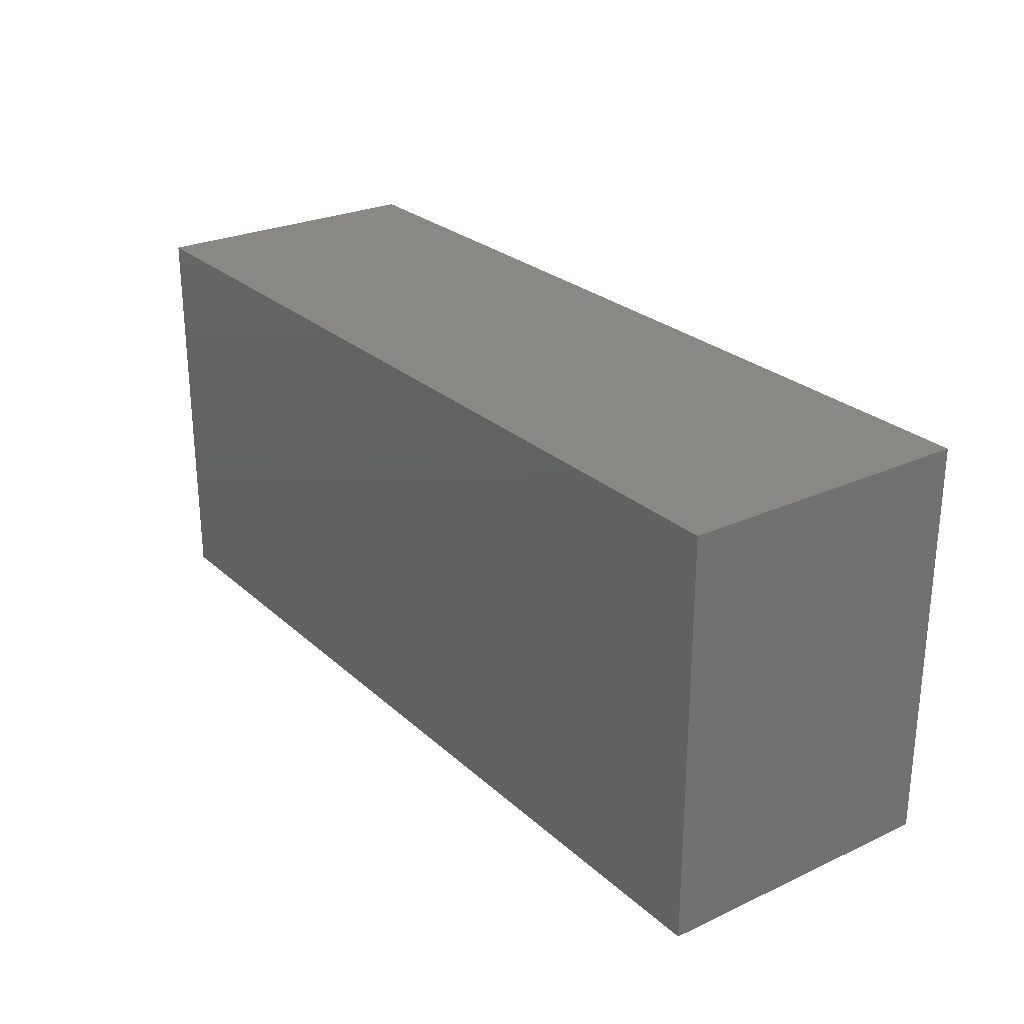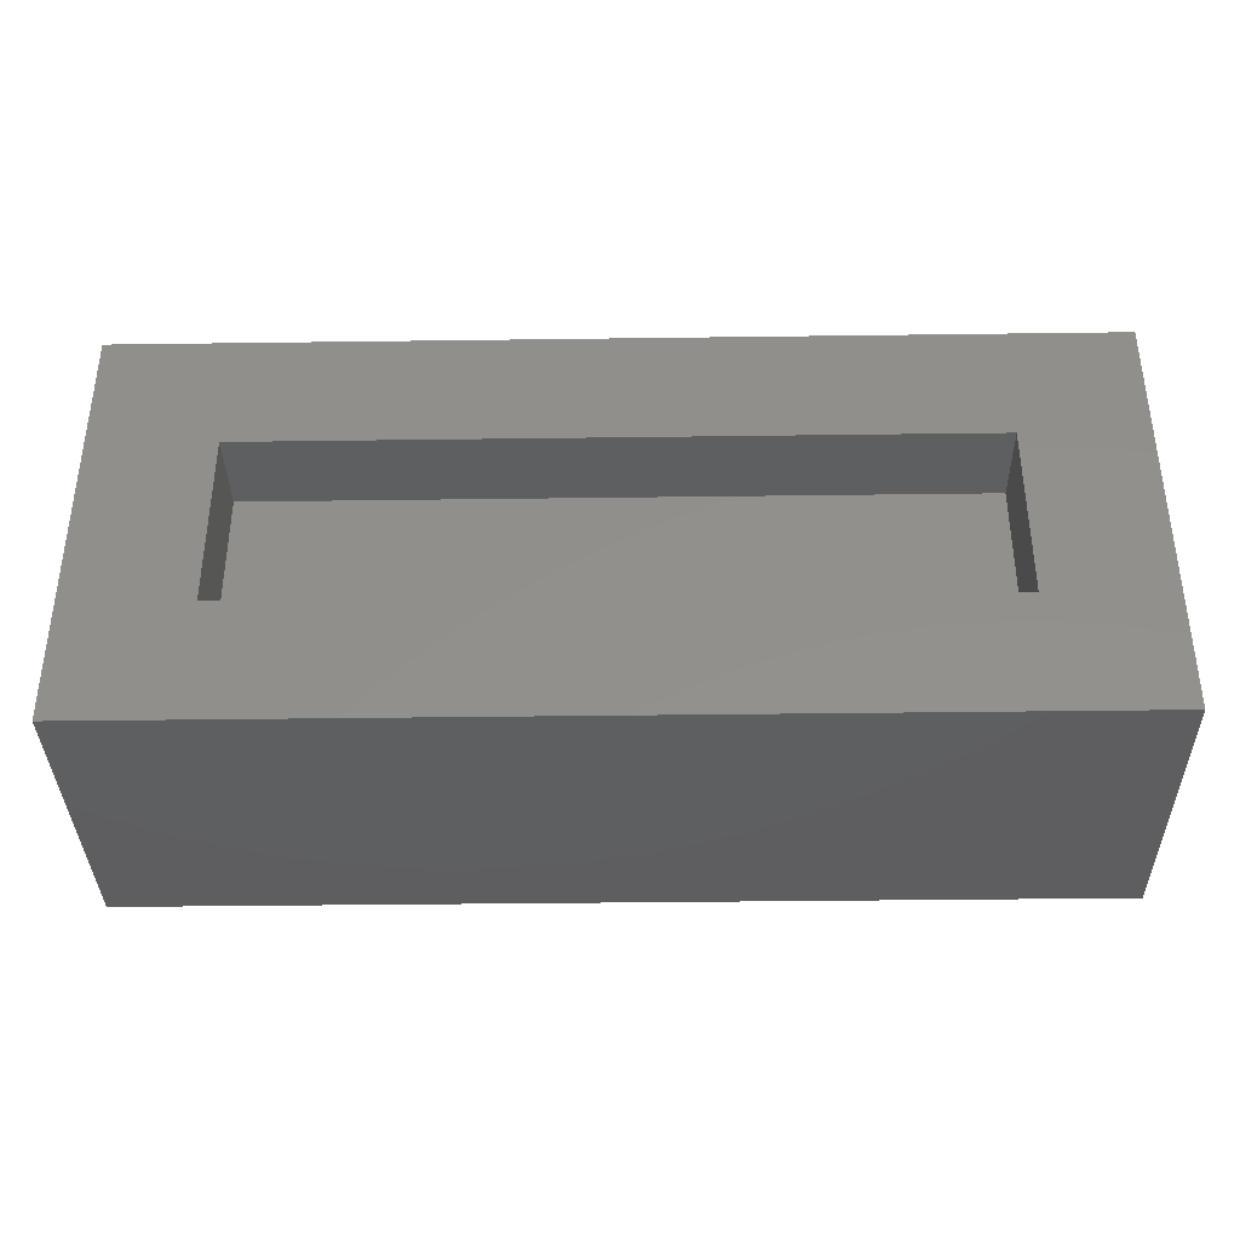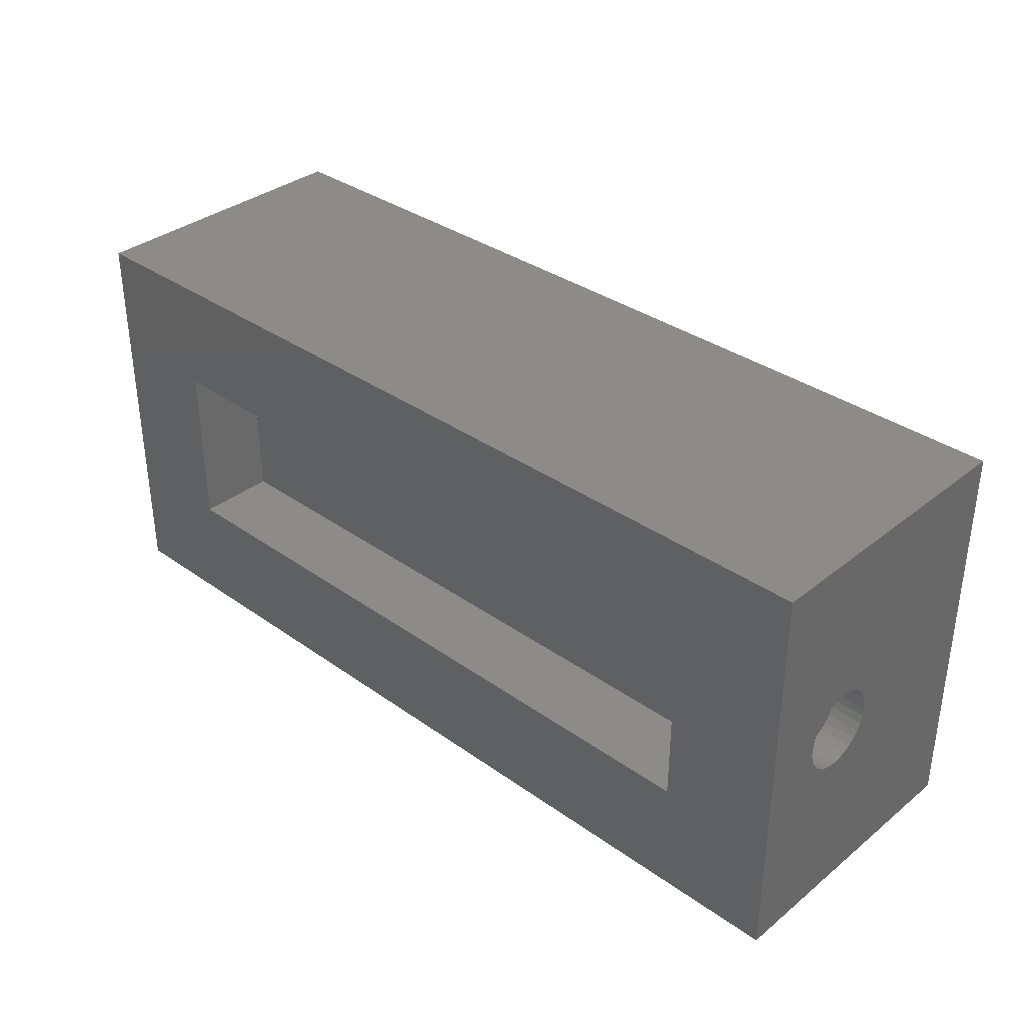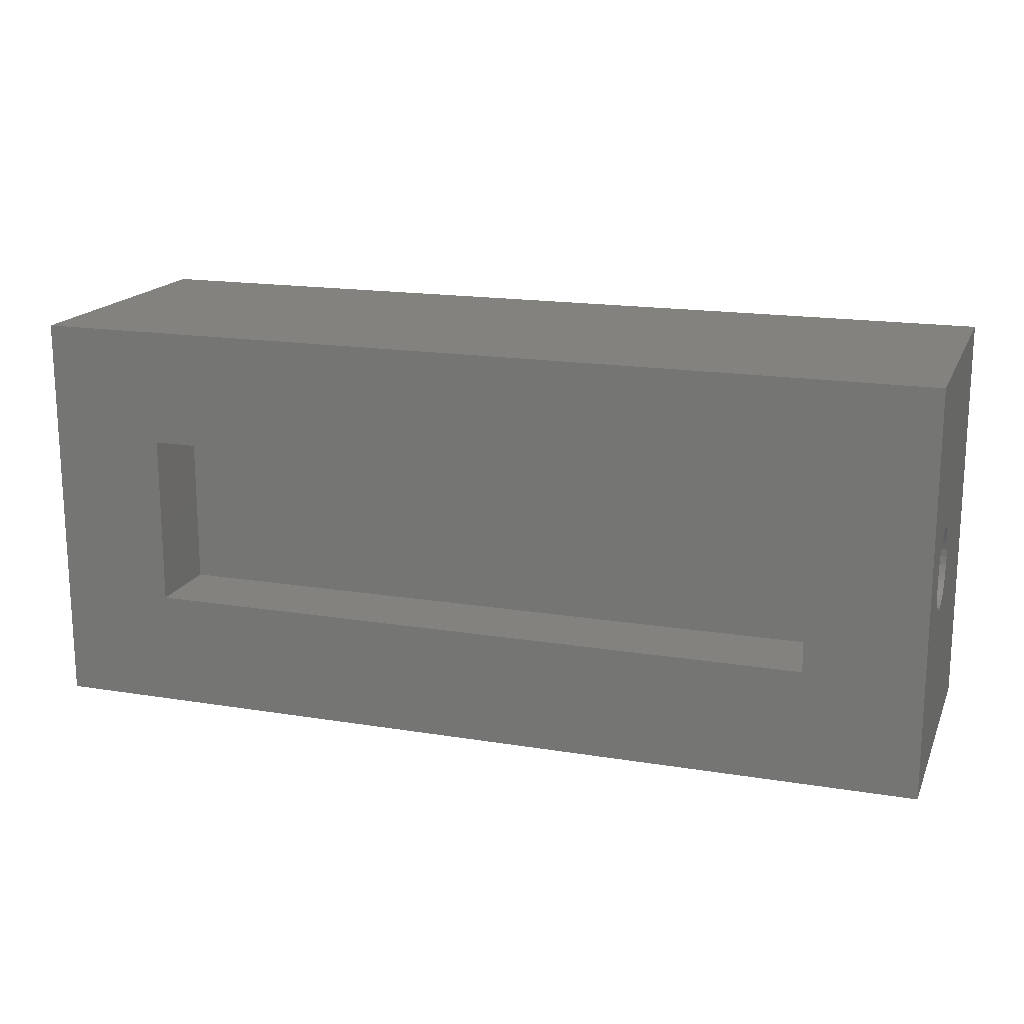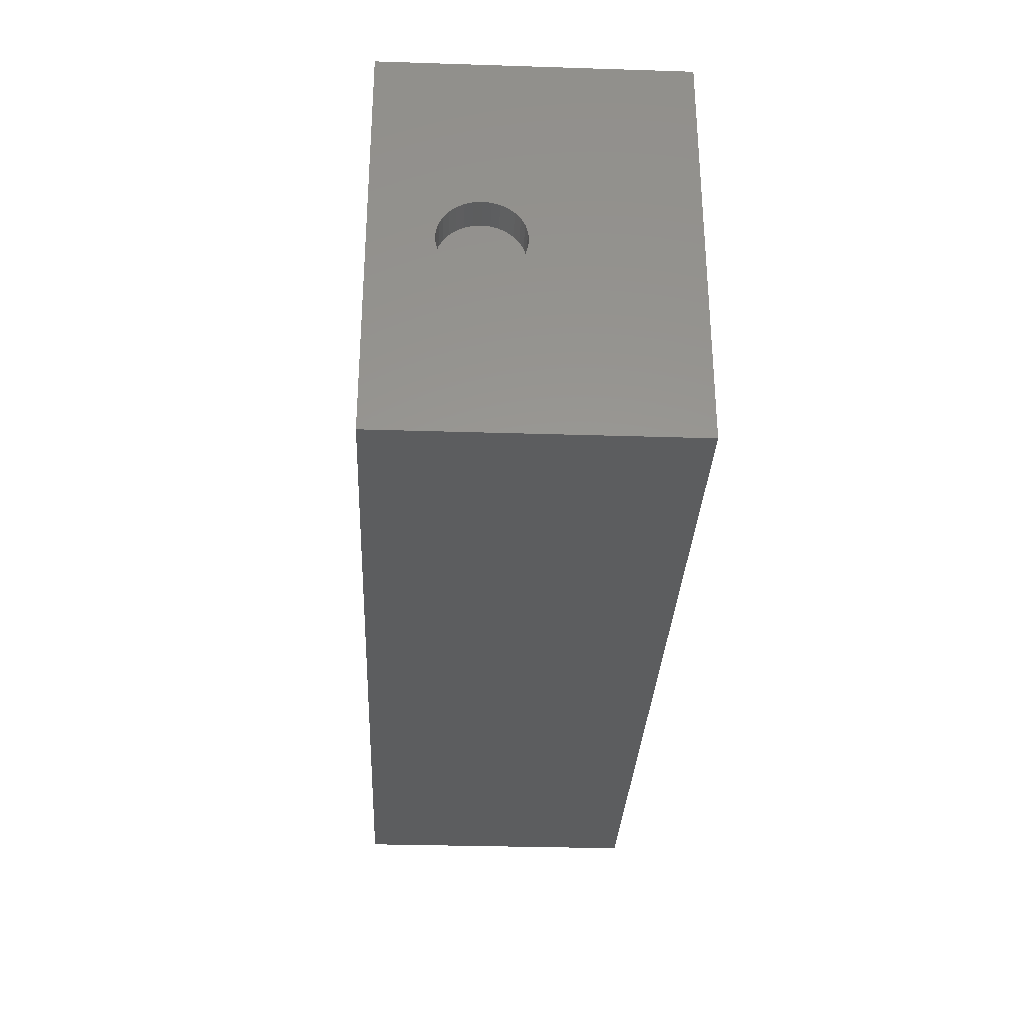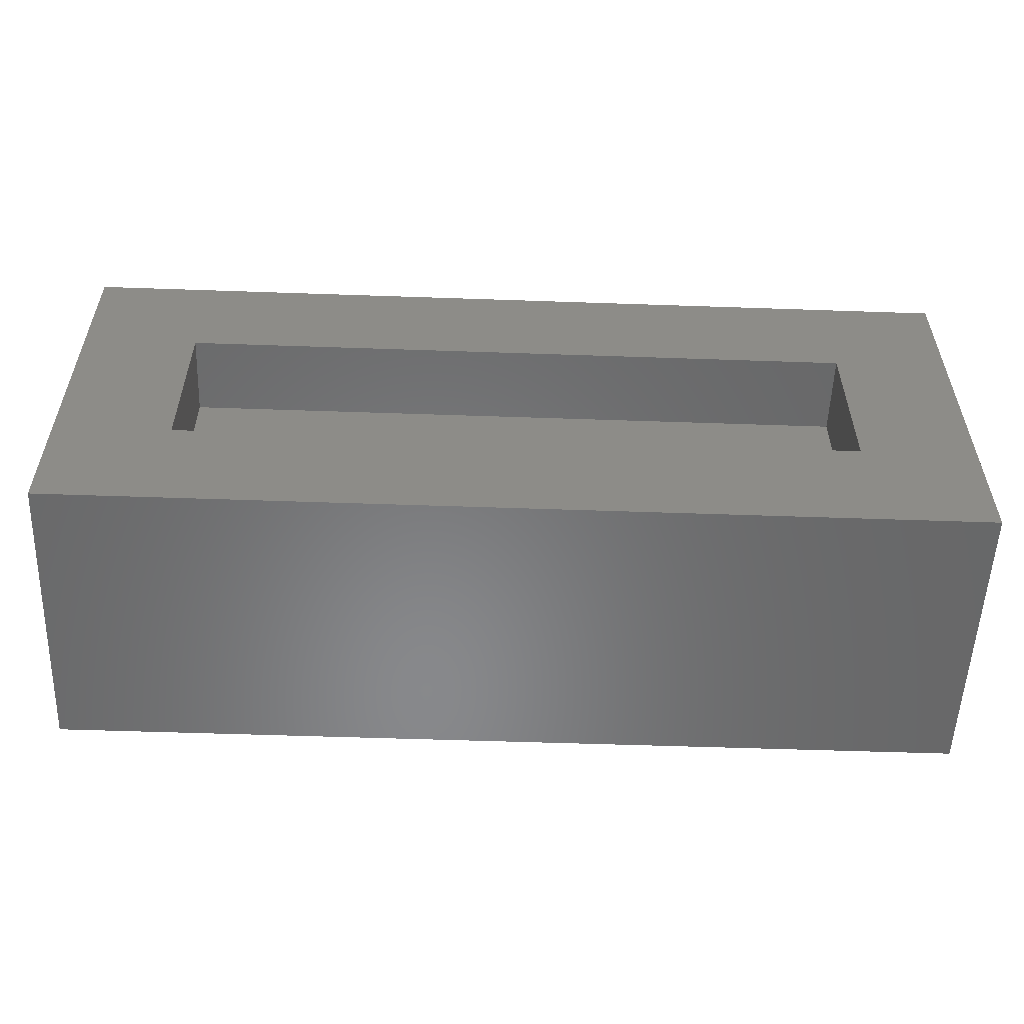
<metadata>
{"format":"stl","ext":"stl","renderer":"f3d","projection":"perspective","resolution":1024,"background":"white","views":[{"elev":26.1,"azim":54.1,"up":"+Z"},{"elev":-36.7,"azim":-179.0,"up":"+Z"},{"elev":34.9,"azim":-136.6,"up":"+Z"},{"elev":17.0,"azim":-161.8,"up":"+Z"},{"elev":-31.1,"azim":-92.6,"up":"+Z"},{"elev":-54.9,"azim":177.9,"up":"+Z"}]}
</metadata>
<code>
# stl→obj: 134 verts, 260 faces
v -0.8281 -0.1164 0.07895
v -0.8281 -0.101 0.07743
v -0.8281 -0.1318 0.07743
v -0.8281 -0.1466 0.07294
v -0.8281 -0.08615 0.07294
v -0.8281 -0.1602 0.06564
v -0.8281 -0.0725 0.06564
v -0.8281 -0.1722 0.05582
v -0.8281 -0.06054 0.05582
v -0.8281 -0.0725 -0.06564
v -0.8281 -0.1602 -0.06564
v -0.8281 -0.06054 -0.05582
v -0.8281 -0.1466 -0.07294
v -0.8281 -0.08615 -0.07294
v -0.8281 -0.1318 -0.07743
v -0.8281 -0.101 -0.07743
v -0.8281 -0.1164 -0.07895
v -0.8281 -0.1722 -0.05582
v -0.8281 -0.182 -0.04386
v -0.8281 -0.05072 -0.04386
v -0.8281 -0.1893 -0.03021
v -0.8281 -0.04343 -0.03021
v -0.8281 -0.1938 -0.0154
v -0.8281 -0.03893 -0.0154
v -0.8281 -0.1953 9.668e-18
v -0.8281 -0.03742 -9.668e-18
v -0.8281 -0.1938 0.0154
v -0.8281 -0.03893 0.0154
v -0.8281 -0.1893 0.03021
v -0.8281 -0.04343 0.03021
v -0.8281 -0.182 0.04386
v -0.8281 -0.05072 0.04386
v -0.8906 -0.1164 0.07895
v -0.8906 -0.1318 0.07743
v -0.8906 -0.1466 0.07294
v -0.8906 -0.1602 0.06564
v -0.8906 -0.1722 0.05582
v -0.8906 -0.182 0.04386
v -0.8906 -0.1893 0.03021
v -0.8906 -0.1938 0.0154
v -0.8906 -0.1953 9.668e-18
v -0.8906 -0.101 0.07743
v -0.8906 -0.08615 0.07294
v -0.8906 -0.0725 0.06564
v -0.8906 -0.06054 0.05582
v -0.8906 -0.05072 0.04386
v -0.8906 -0.04343 0.03021
v -0.8906 -0.03893 0.0154
v -0.8906 -0.03742 -2.9e-17
v -0.8906 -0.1164 -0.07895
v -0.8906 -0.101 -0.07743
v -0.8906 -0.08615 -0.07294
v -0.8906 -0.0725 -0.06564
v -0.8906 -0.06054 -0.05582
v -0.8906 -0.05072 -0.04386
v -0.8906 -0.04343 -0.03021
v -0.8906 -0.03893 -0.0154
v -0.8906 -0.1318 -0.07743
v -0.8906 -0.1466 -0.07294
v -0.8906 -0.1602 -0.06564
v -0.8906 -0.1722 -0.05582
v -0.8906 -0.182 -0.04386
v -0.8906 -0.1893 -0.03021
v -0.8906 -0.1938 -0.0154
v -0.8906 -0.4922 -0.3906
v -0.8906 -0.4922 0.3959
v -0.8906 0.07812 -0.3906
v -0.8906 0.07812 0.3959
v 0.8906 -0.4922 -0.3906
v 0.8906 0.07812 -0.3906
v 0.8906 -0.4922 0.3959
v 0.8906 0.07812 0.3959
v 0.6641 0.07812 -0.1641
v 0.6641 0.07812 0.1693
v -0.6641 0.07812 -0.1641
v -0.6641 0.07812 0.1693
v 0.6641 -0.2656 -0.1641
v 0.6641 -0.2656 0.1693
v -0.6641 -0.2656 -0.1641
v -0.6641 -0.2656 0.1693
v -0.7344 -0.07812 -0.06907
v -0.6719 -0.07812 -0.06907
v -0.7344 -0.09176 -0.07502
v -0.6719 -0.09176 -0.07502
v -0.7344 -0.1063 -0.0783
v -0.6719 -0.1063 -0.0783
v -0.7344 -0.1212 -0.0788
v -0.6719 -0.1212 -0.0788
v -0.7344 -0.1359 -0.0765
v -0.6719 -0.1359 -0.0765
v -0.7344 -0.1499 -0.07149
v -0.6719 -0.1499 -0.07149
v -0.7344 -0.1627 -0.06393
v -0.6719 -0.1627 -0.06393
v -0.7344 -0.1739 -0.05411
v -0.6719 -0.1739 -0.05411
v -0.7344 -0.183 -0.04236
v -0.6719 -0.183 -0.04236
v -0.7344 -0.1898 -0.0291
v -0.6719 -0.1898 -0.0291
v -0.7344 -0.1939 -0.01481
v -0.6719 -0.1939 -0.01481
v -0.7344 -0.1953 9.668e-18
v -0.6719 -0.1953 9.668e-18
v -0.6719 -0.1063 0.0783
v -0.6719 -0.1212 0.0788
v -0.6719 -0.1359 0.0765
v -0.6719 -0.09176 0.07502
v -0.6719 -0.1499 0.07149
v -0.6719 -0.07812 0.06907
v -0.6719 -0.1627 0.06393
v -0.6719 -0.1739 0.05411
v -0.6719 -0.183 0.04236
v -0.6719 -0.1898 0.0291
v -0.6719 -0.1939 0.01481
v -0.7344 -0.1939 0.01481
v -0.7344 -0.1898 0.0291
v -0.7344 -0.183 0.04236
v -0.7344 -0.1739 0.05411
v -0.7344 -0.1627 0.06393
v -0.7344 -0.1499 0.07149
v -0.7344 -0.1359 0.0765
v -0.7344 -0.1212 0.0788
v -0.7344 -0.1063 0.0783
v -0.7344 -0.09176 0.07502
v -0.7344 -0.07812 0.06907
v -0.7344 -0.07812 -0.2344
v 0.7344 -0.07812 -0.2344
v 0.7344 -0.07812 0.2396
v -0.7344 -0.07812 0.2396
v -0.7344 -0.3359 -0.2344
v 0.7344 -0.3359 -0.2344
v -0.7344 -0.3359 0.2396
v 0.7344 -0.3359 0.2396
f 1 2 3
f 4 3 2
f 5 4 2
f 6 4 5
f 7 6 5
f 8 6 7
f 9 8 7
f 10 11 12
f 13 11 10
f 14 13 10
f 15 13 14
f 16 15 14
f 17 15 16
f 11 18 12
f 12 18 19
f 12 19 20
f 20 19 21
f 20 21 22
f 22 21 23
f 22 23 24
f 24 23 25
f 24 25 26
f 26 25 27
f 26 27 28
f 28 27 29
f 28 29 30
f 30 29 31
f 30 31 32
f 32 31 8
f 32 8 9
f 33 3 34
f 34 3 4
f 34 4 35
f 35 4 6
f 35 6 36
f 36 6 8
f 36 8 37
f 37 8 31
f 37 31 38
f 38 31 29
f 38 29 39
f 39 29 27
f 39 27 40
f 40 27 25
f 40 25 41
f 3 33 1
f 1 33 42
f 1 42 2
f 2 42 43
f 2 43 5
f 5 43 44
f 5 44 7
f 7 44 45
f 7 45 9
f 9 45 46
f 9 46 32
f 32 46 47
f 32 47 30
f 30 47 48
f 30 48 28
f 28 48 49
f 28 49 26
f 50 16 51
f 51 16 14
f 51 14 52
f 52 14 10
f 52 10 53
f 53 10 12
f 53 12 54
f 54 12 20
f 54 20 55
f 55 20 22
f 55 22 56
f 56 22 24
f 56 24 57
f 57 24 26
f 57 26 49
f 16 50 17
f 17 50 58
f 17 58 15
f 15 58 59
f 15 59 13
f 13 59 60
f 13 60 11
f 11 60 61
f 11 61 18
f 18 61 62
f 18 62 19
f 19 62 63
f 19 63 21
f 21 63 64
f 21 64 23
f 23 64 41
f 23 41 25
f 65 66 41
f 65 41 64
f 65 64 63
f 65 63 62
f 65 62 61
f 65 61 60
f 65 60 59
f 65 59 58
f 65 58 67
f 68 48 47
f 68 47 46
f 68 46 45
f 68 45 44
f 68 44 43
f 68 43 42
f 68 42 33
f 68 33 66
f 67 58 50
f 67 50 51
f 67 51 52
f 67 52 53
f 67 53 54
f 67 54 55
f 67 55 56
f 67 56 57
f 67 57 49
f 67 49 48
f 67 48 68
f 66 33 34
f 66 34 35
f 66 35 36
f 66 36 37
f 66 37 38
f 66 38 39
f 66 39 40
f 66 40 41
f 69 70 71
f 71 70 72
f 65 67 69
f 69 67 70
f 66 65 71
f 71 65 69
f 71 72 66
f 66 72 68
f 67 73 70
f 70 73 74
f 70 74 72
f 73 67 75
f 75 67 68
f 75 68 76
f 76 68 72
f 76 72 74
f 73 77 74
f 74 77 78
f 79 77 75
f 75 77 73
f 76 80 75
f 75 80 79
f 78 80 74
f 74 80 76
f 80 78 79
f 79 78 77
f 81 82 83
f 83 82 84
f 83 84 85
f 85 84 86
f 85 86 87
f 87 86 88
f 87 88 89
f 89 88 90
f 89 90 91
f 91 90 92
f 91 92 93
f 93 92 94
f 93 94 95
f 95 94 96
f 95 96 97
f 97 96 98
f 97 98 99
f 99 98 100
f 99 100 101
f 101 100 102
f 101 102 103
f 103 102 104
f 82 92 84
f 82 94 92
f 105 106 107
f 105 107 108
f 108 107 109
f 92 90 84
f 84 90 88
f 84 88 86
f 110 108 109
f 110 109 111
f 110 111 112
f 110 112 113
f 110 113 114
f 110 114 115
f 110 115 104
f 110 104 102
f 110 102 100
f 110 100 98
f 110 98 96
f 110 96 94
f 110 94 82
f 103 104 116
f 116 104 115
f 116 115 117
f 117 115 114
f 117 114 118
f 118 114 113
f 118 113 119
f 119 113 112
f 119 112 120
f 120 112 111
f 120 111 121
f 121 111 109
f 121 109 122
f 122 109 107
f 122 107 123
f 123 107 106
f 123 106 124
f 124 106 105
f 124 105 125
f 125 105 108
f 125 108 126
f 126 108 110
f 82 81 127
f 82 127 128
f 82 128 129
f 82 129 110
f 130 126 129
f 129 126 110
f 131 132 127
f 127 132 128
f 130 133 123
f 130 123 124
f 130 124 125
f 130 125 126
f 127 81 83
f 127 83 85
f 127 85 87
f 127 87 89
f 127 89 91
f 133 116 117
f 133 117 118
f 133 118 119
f 133 119 120
f 133 120 121
f 133 121 122
f 133 122 123
f 131 127 91
f 131 91 93
f 131 93 95
f 131 95 97
f 131 97 99
f 131 99 101
f 131 101 103
f 131 103 116
f 131 116 133
f 134 133 129
f 129 133 130
f 133 134 131
f 131 134 132
f 132 134 128
f 128 134 129

</code>
